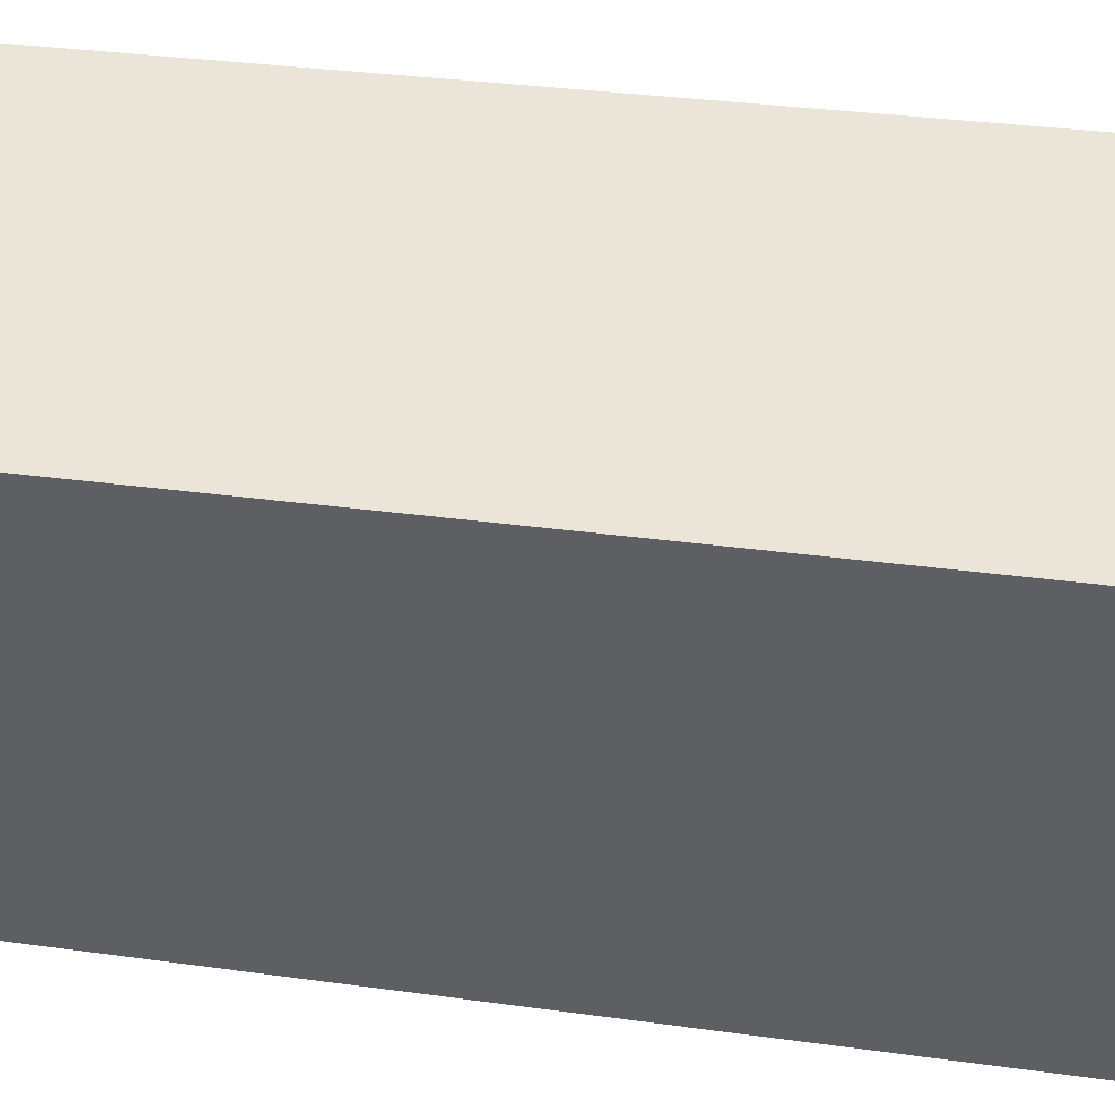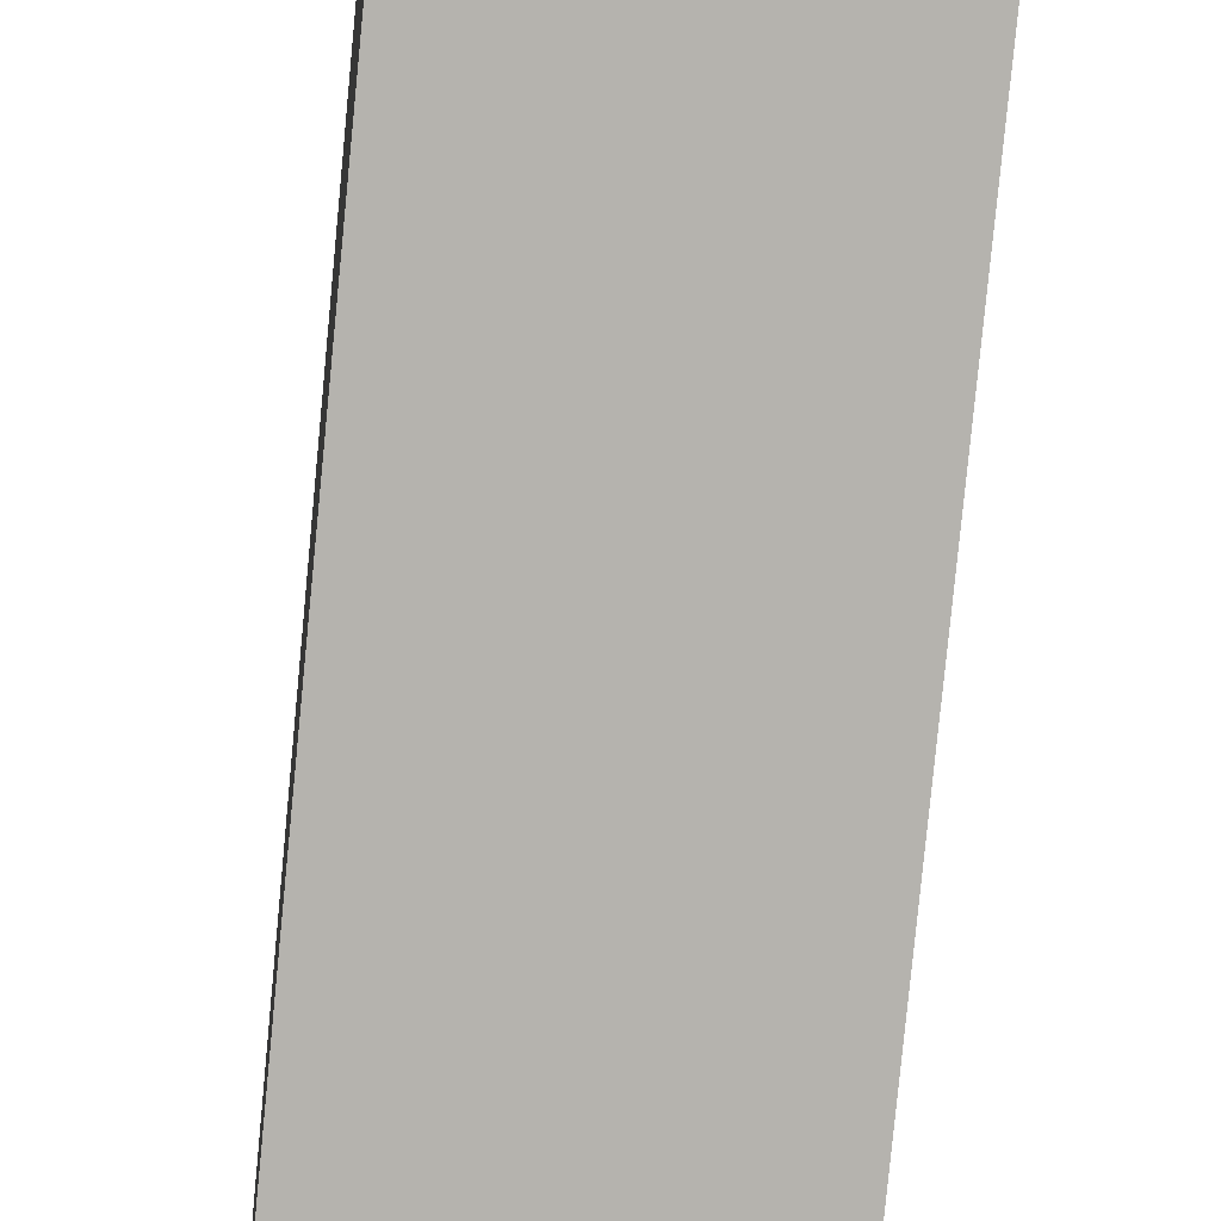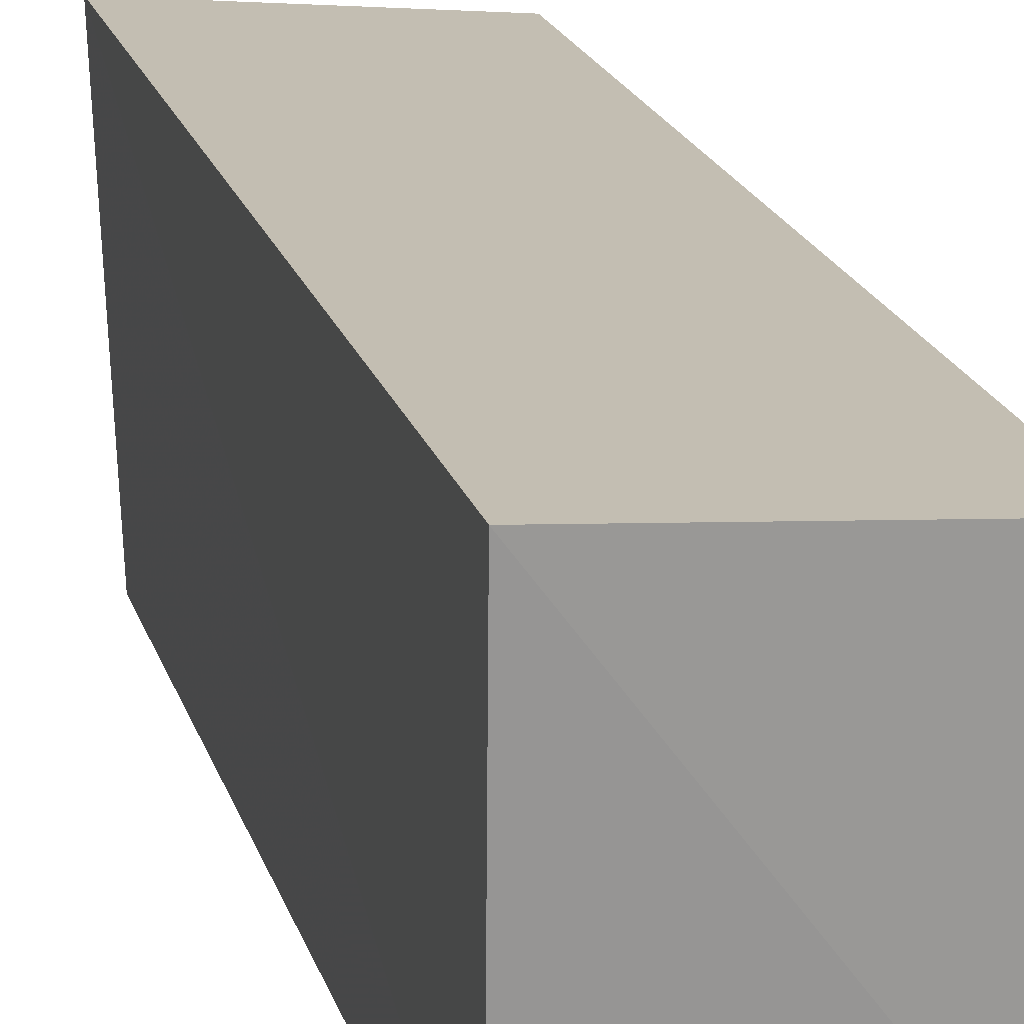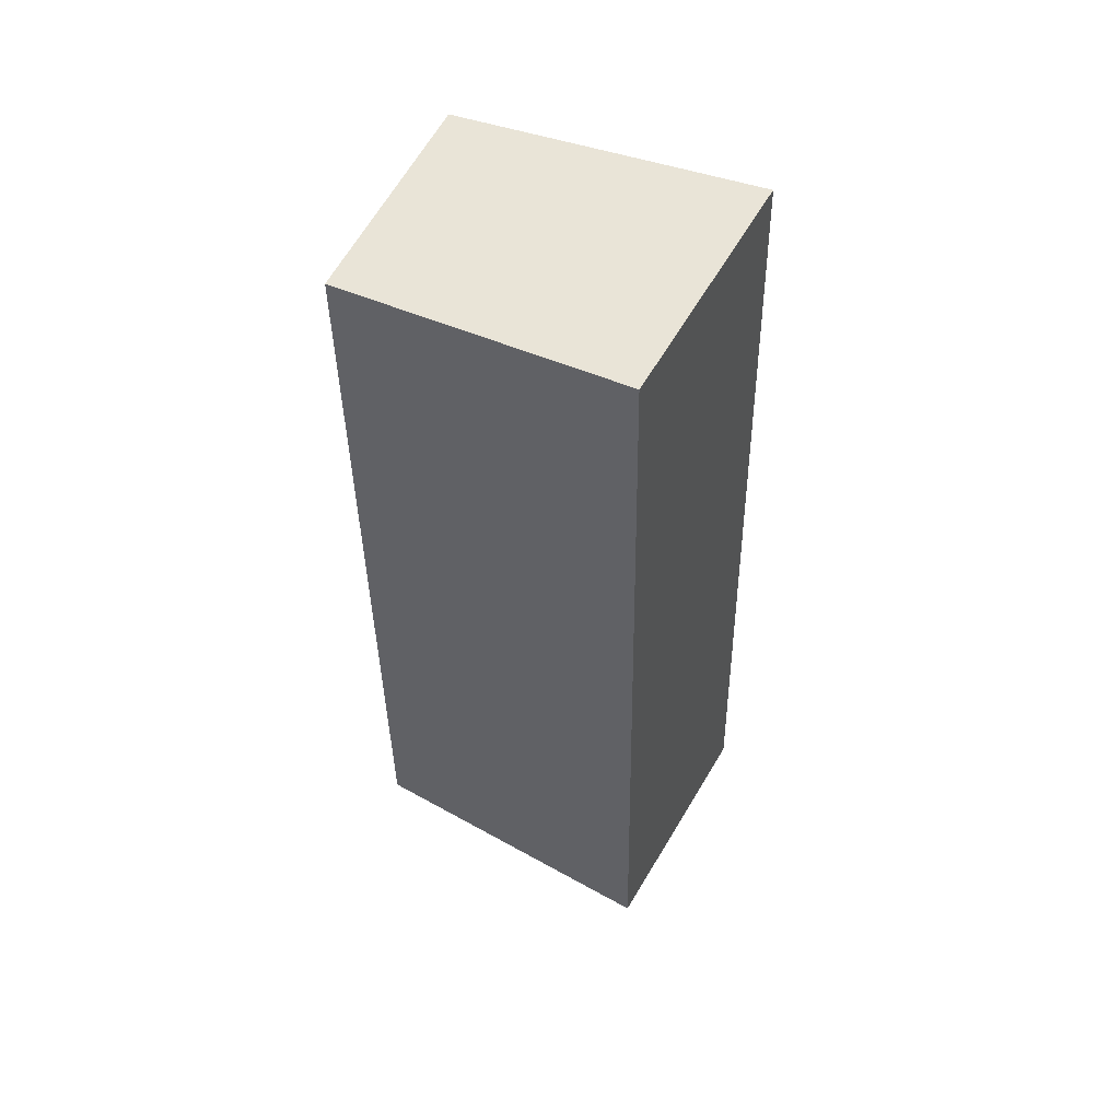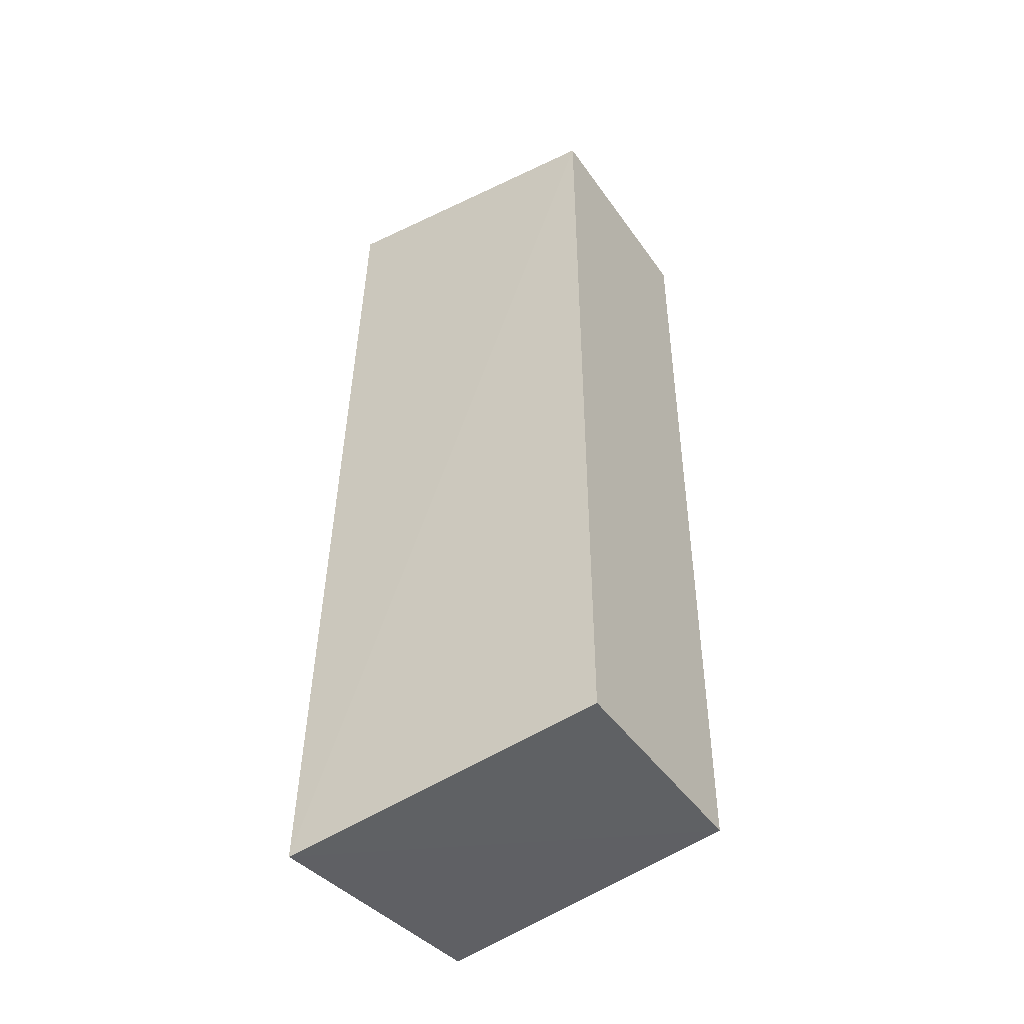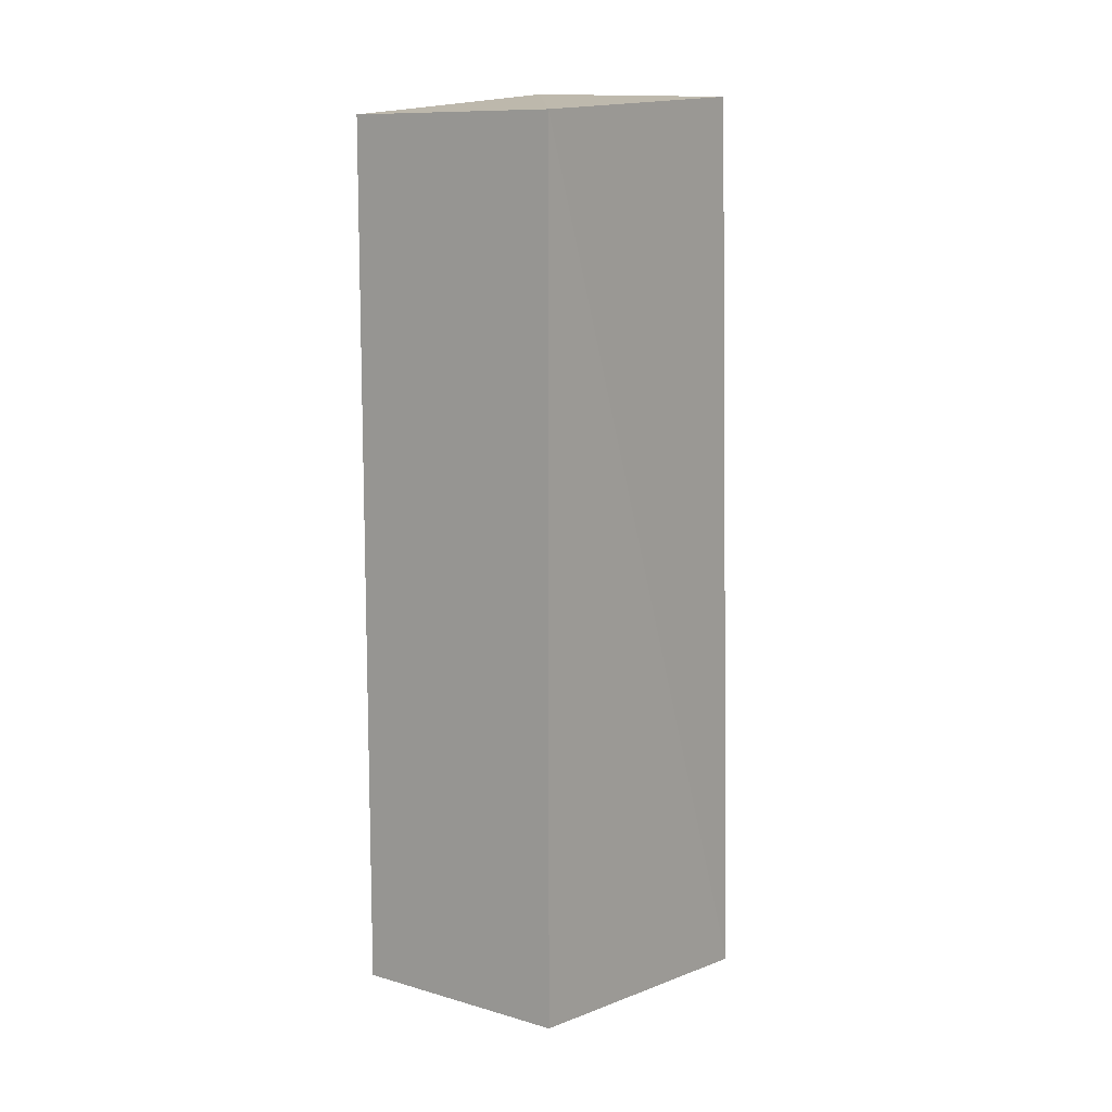
<metadata>
{"format":"obj","ext":"obj","renderer":"f3d","projection":"perspective","resolution":1024,"background":"white","views":[{"elev":44.3,"azim":-80.7,"up":"+Z"},{"elev":-79.9,"azim":-5.6,"up":"+Z"},{"elev":16.6,"azim":166.5,"up":"+Z"},{"elev":55.2,"azim":-64.8,"up":"+Y"},{"elev":-45.7,"azim":123.0,"up":"+Y"},{"elev":10.8,"azim":-144.6,"up":"+Y"}]}
</metadata>
<code>
v 0.03257 -0.2572 0.4445
v 0.02789 -0.2348 0.2676
v 0.03045 0.2512 0.4318
v -0.09842 0.2462 0.4228
v -0.1025 -0.2503 0.4347
v 0.02789 0.2348 0.2676
v -0.09332 -0.2348 0.2676
v -0.09332 0.2348 0.2676
f 1 3 4
f 5 1 4
f 6 1 2
f 6 3 1
f 7 2 1
f 7 1 5
f 7 6 2
f 8 4 3
f 8 3 6
f 8 6 7
f 8 7 5
f 8 5 4

</code>
